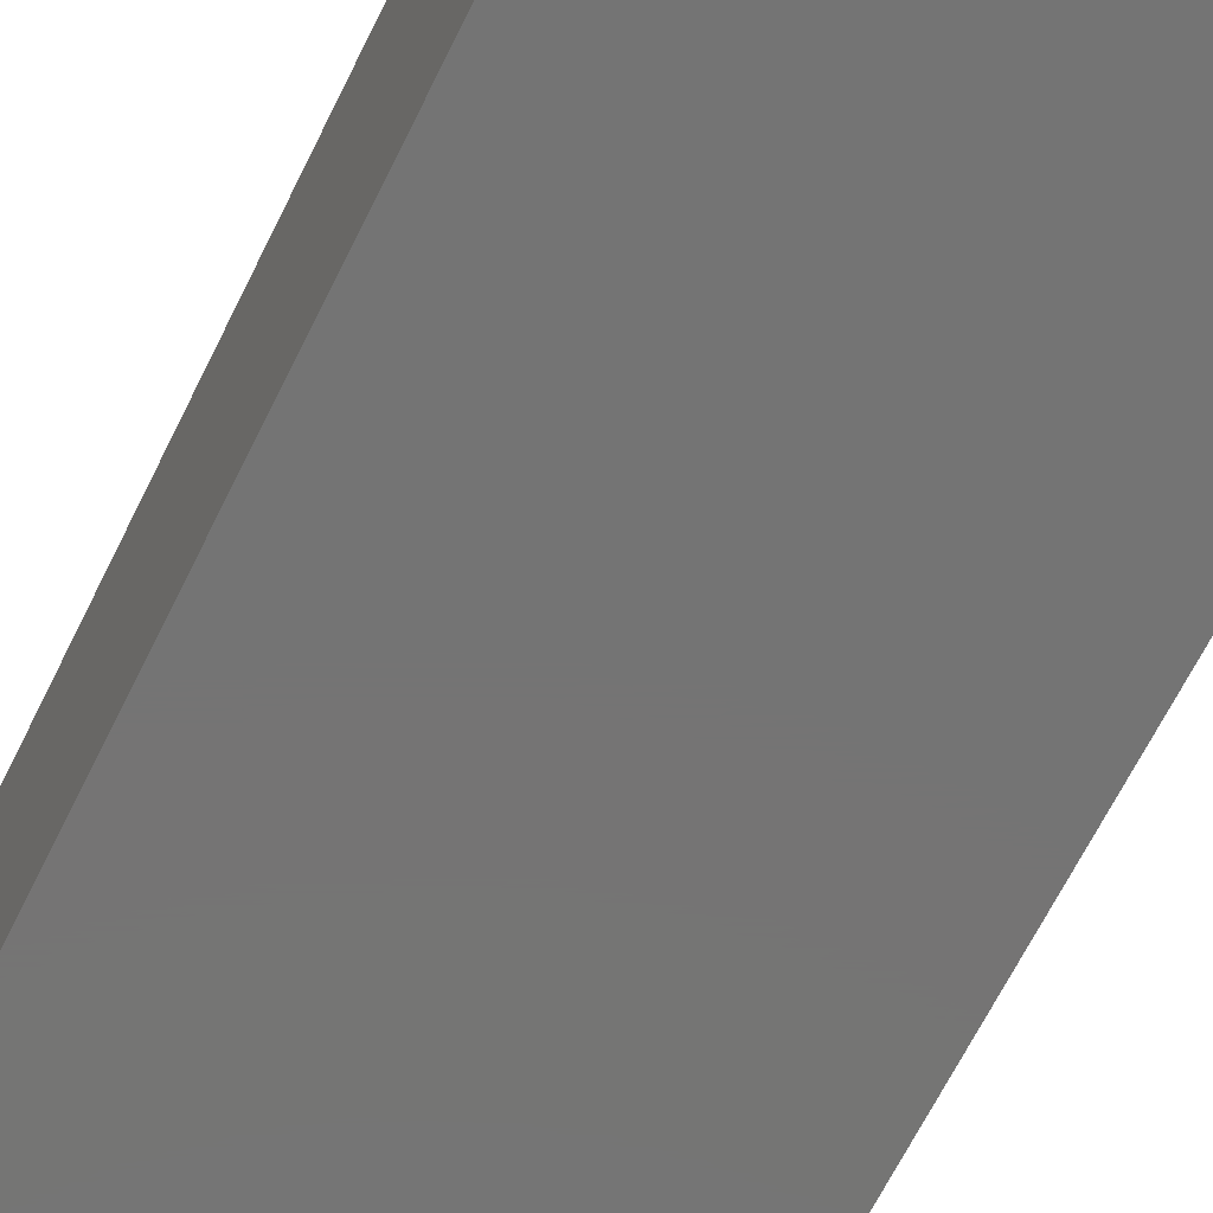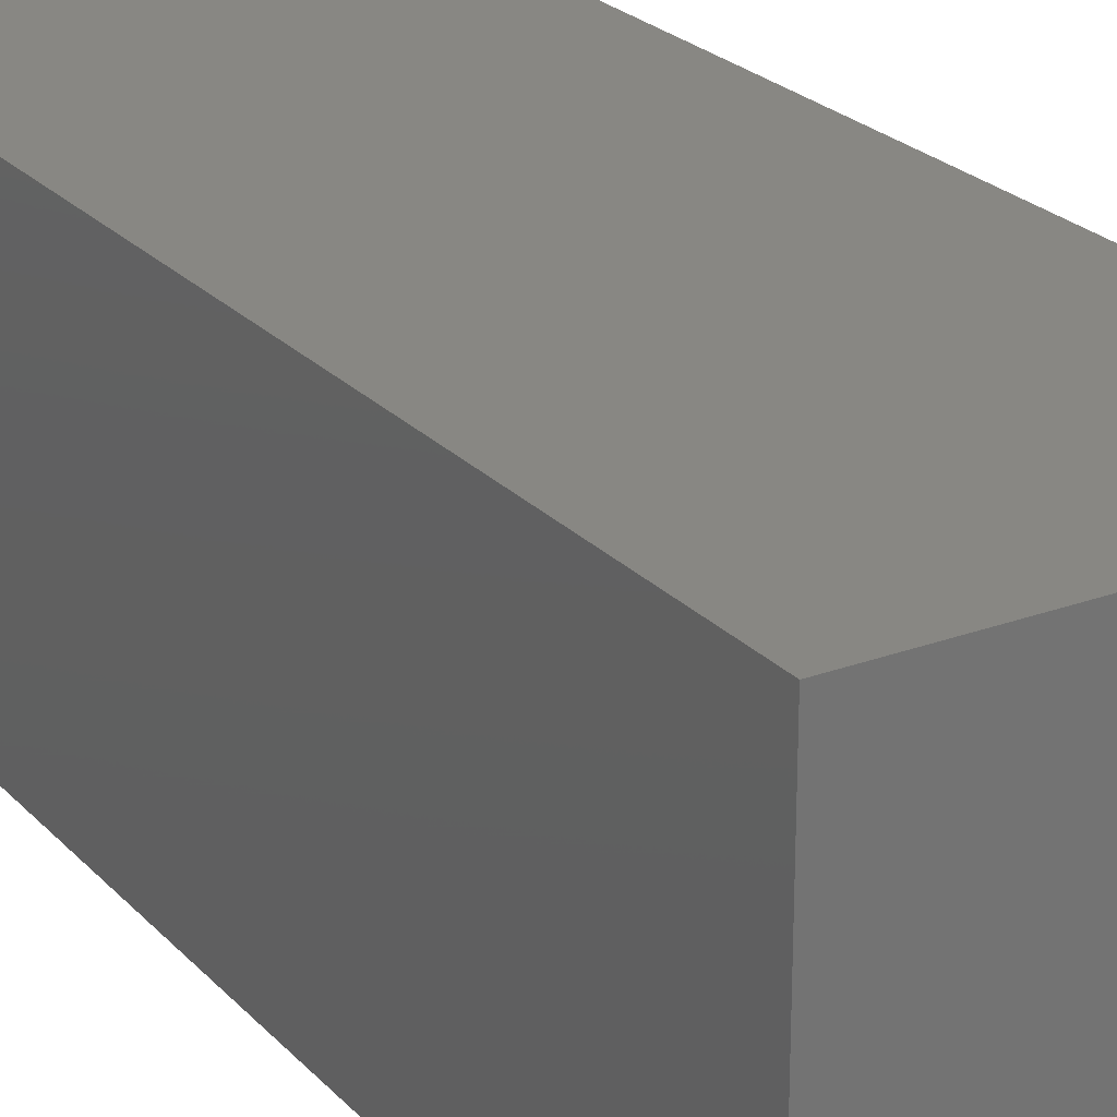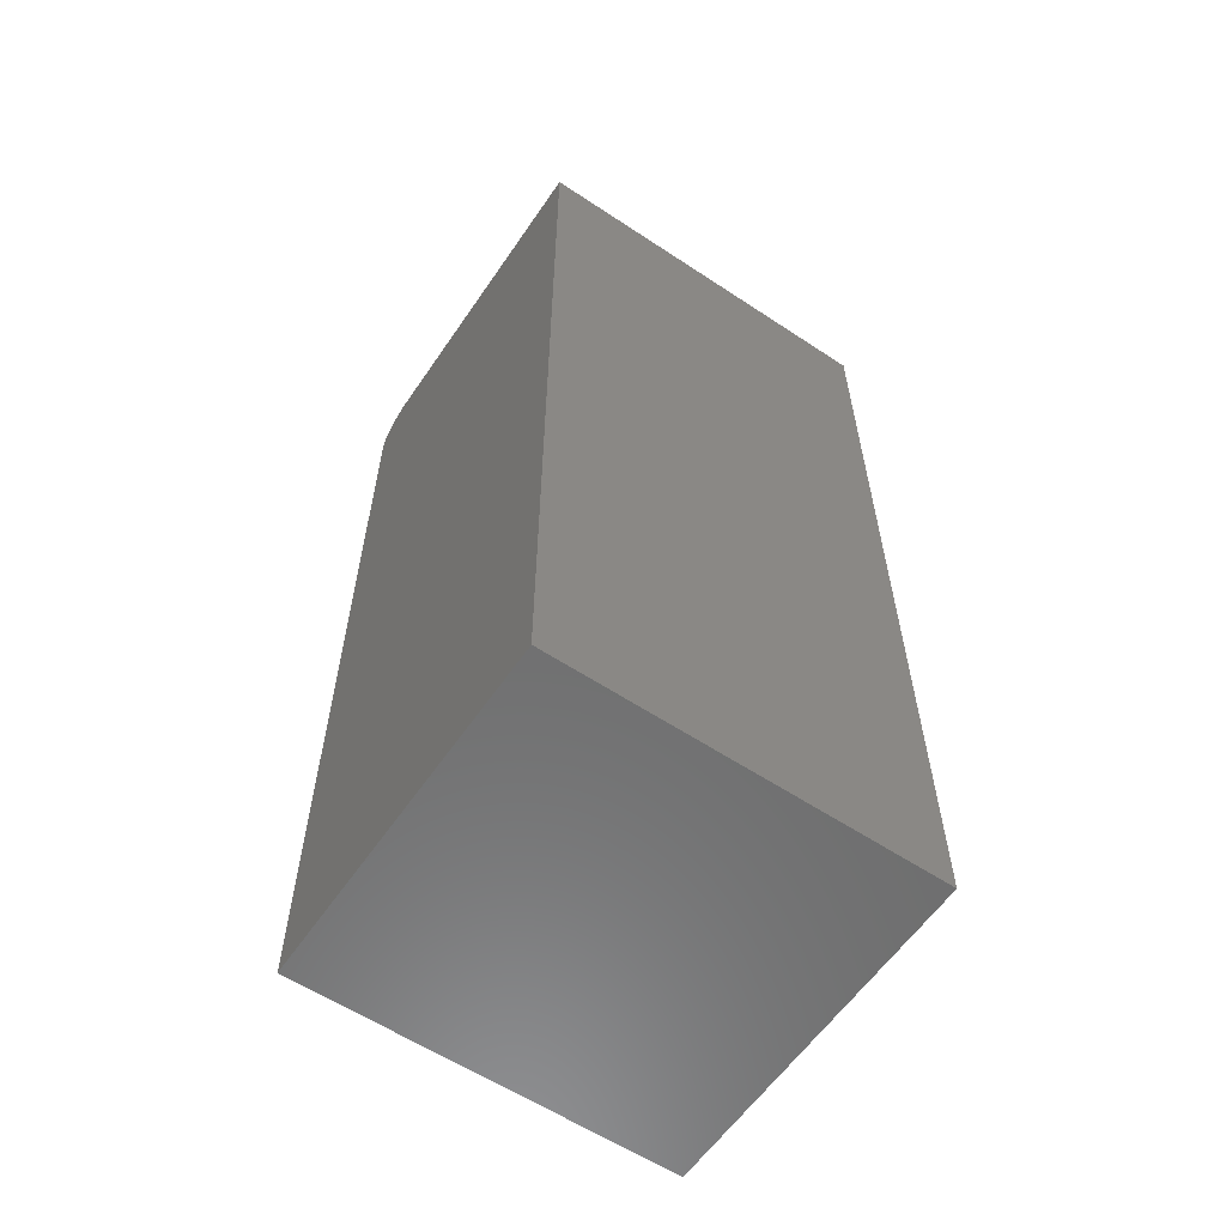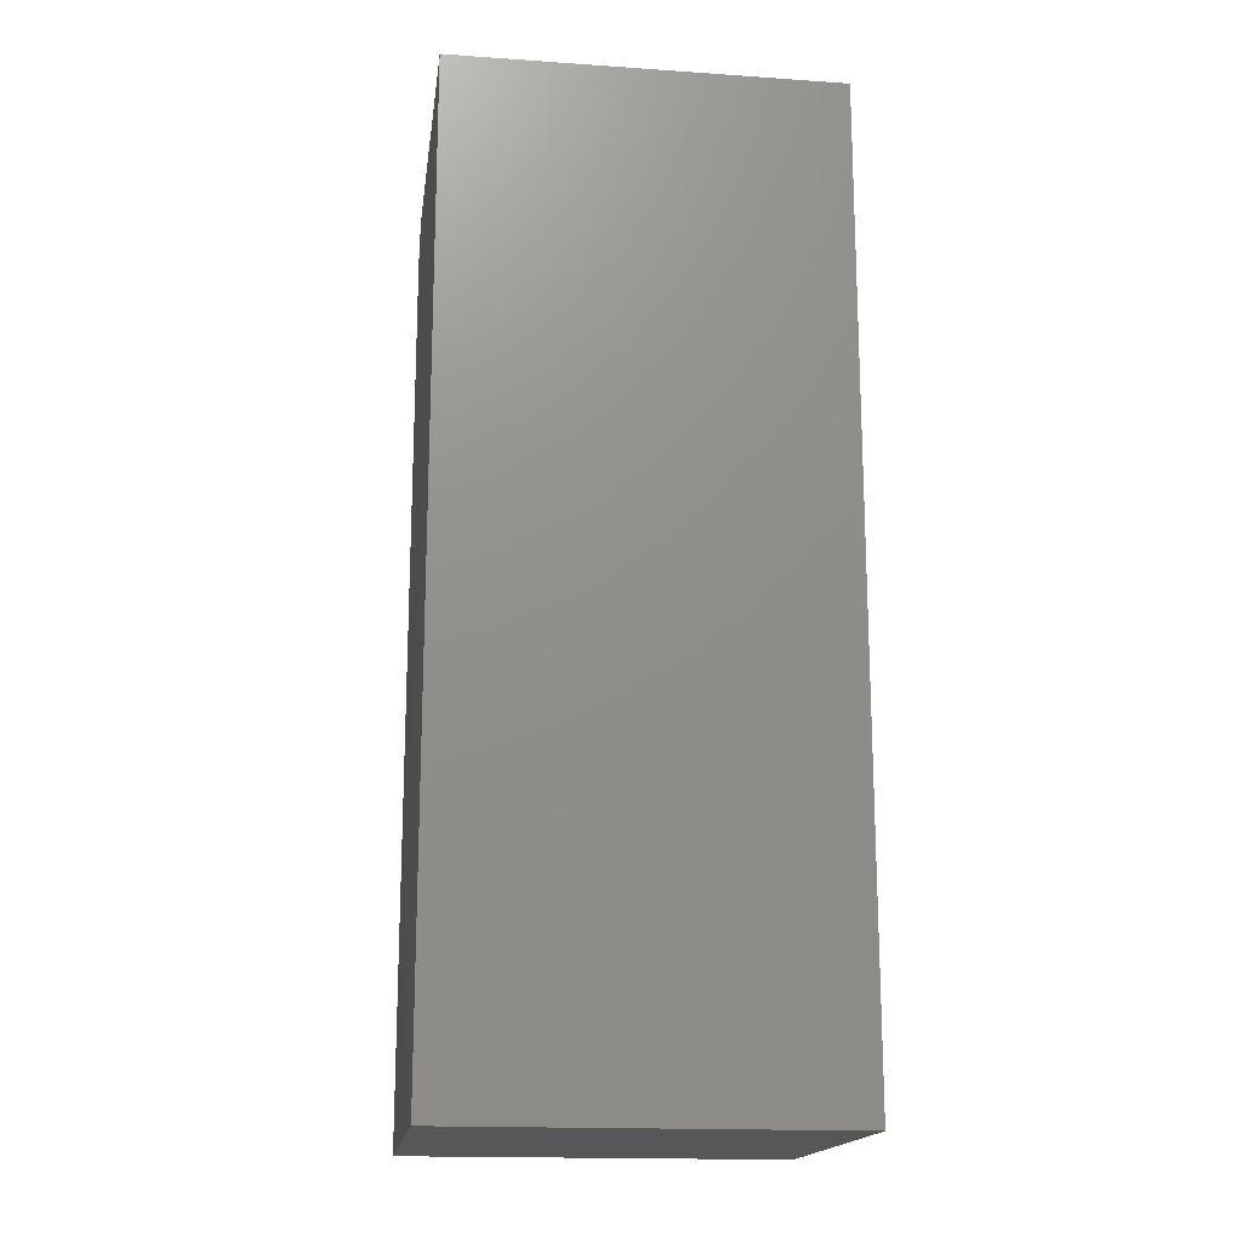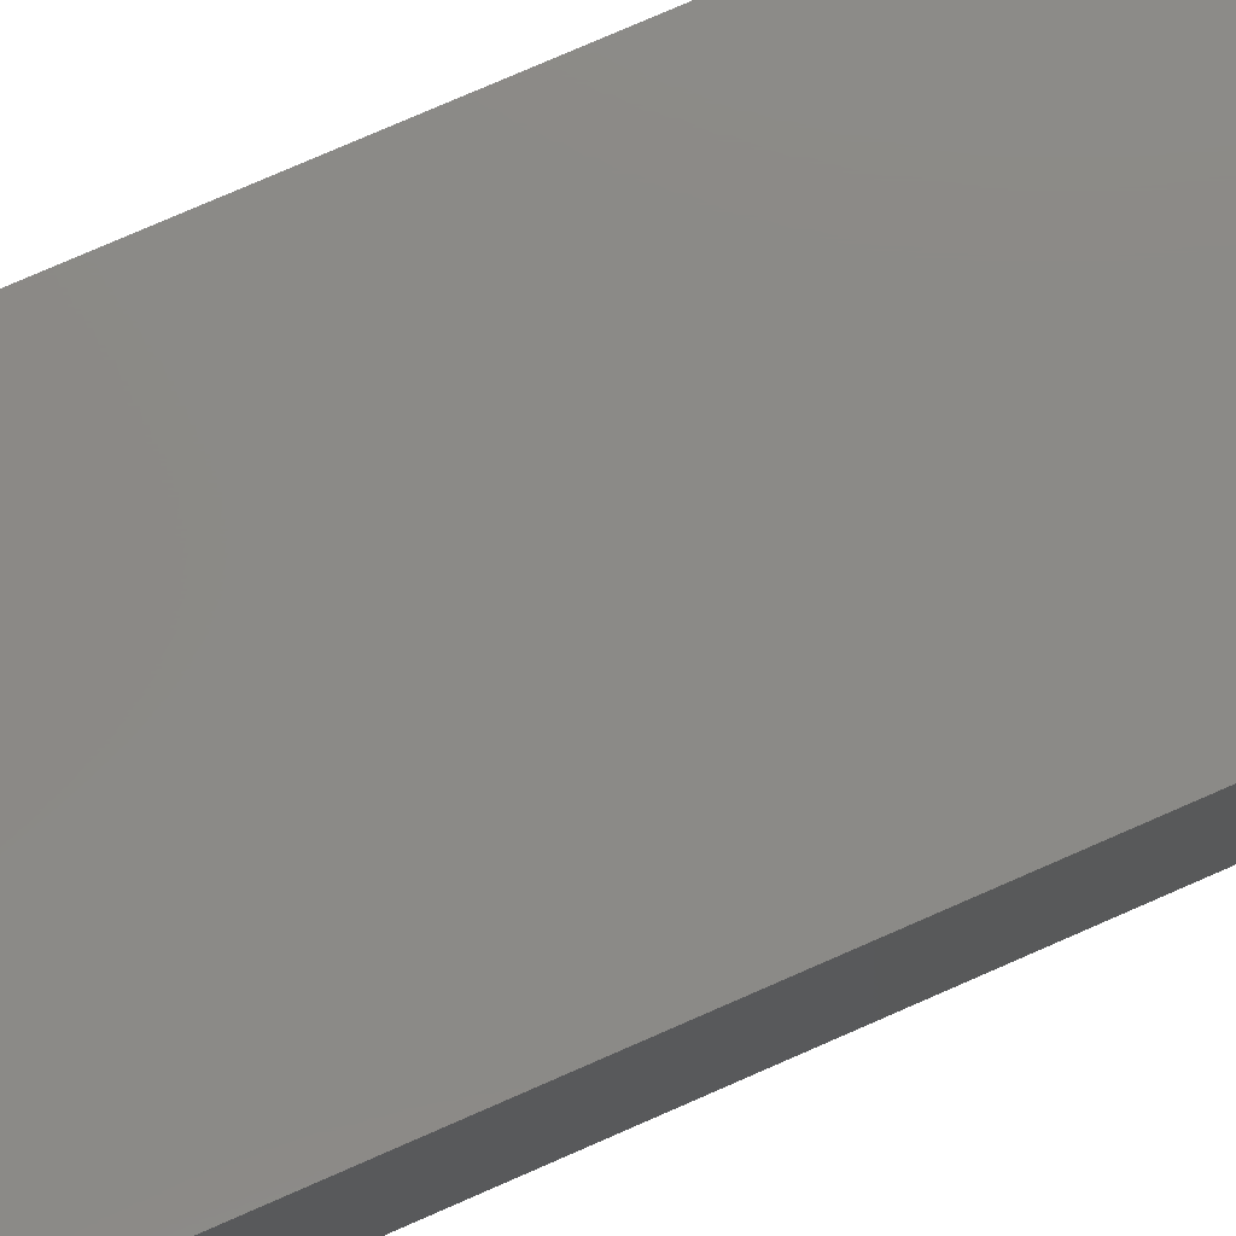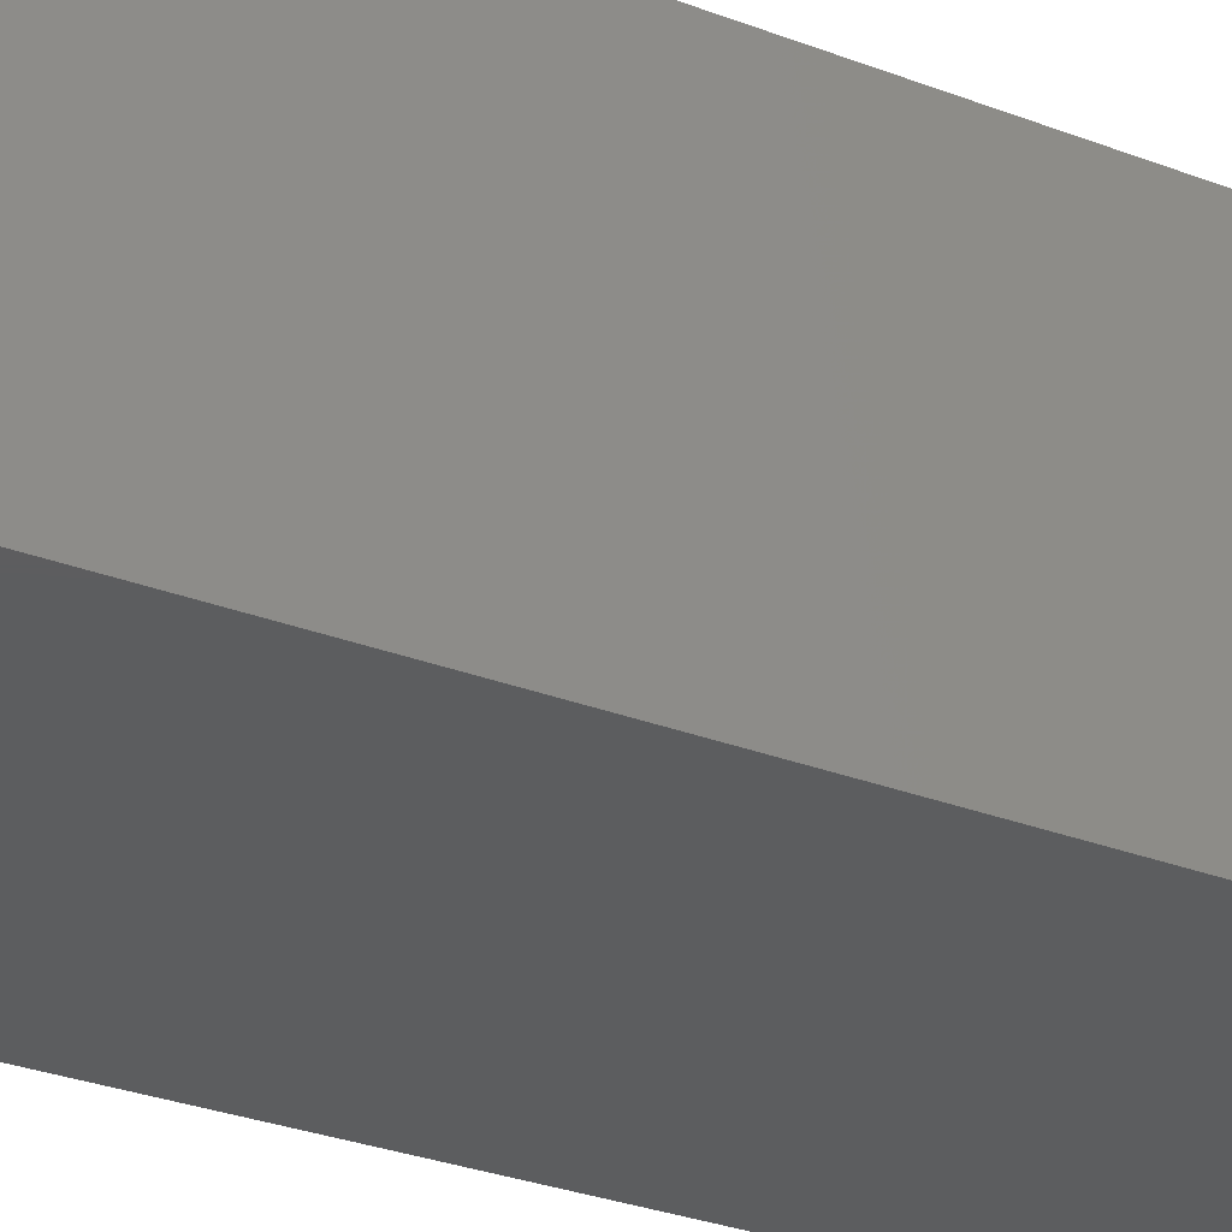
<metadata>
{"format":"stl","ext":"stl","renderer":"f3d","projection":"perspective","resolution":1024,"background":"white","views":[{"elev":-66.7,"azim":153.7,"up":"+Z"},{"elev":24.1,"azim":-31.5,"up":"+Z"},{"elev":-59.5,"azim":-34.2,"up":"+Y"},{"elev":-17.1,"azim":-7.8,"up":"+Y"},{"elev":78.8,"azim":66.5,"up":"+Z"},{"elev":-32.1,"azim":-117.8,"up":"+Z"}]}
</metadata>
<code>
# stl→obj: 24 verts, 44 faces
v -0.3047 -0.75 0
v -0.3047 0.6797 0
v 0.2953 -0.75 0
v 0.2953 0.6797 0
v -0.3047 0.75 0.07031
v -0.3047 0.7486 0.0566
v -0.3047 0.75 0.5625
v -0.3047 -0.75 0.5625
v -0.3047 0.7446 0.04341
v -0.3047 0.7382 0.03125
v -0.3047 0.7294 0.02059
v -0.3047 0.7188 0.01185
v -0.3047 0.7066 0.005352
v -0.3047 0.6934 0.001351
v 0.2953 0.75 0.5625
v 0.2953 0.75 0.07031
v 0.2953 -0.75 0.5625
v 0.2953 0.6934 0.001351
v 0.2953 0.7066 0.005352
v 0.2953 0.7188 0.01185
v 0.2953 0.7294 0.02059
v 0.2953 0.7382 0.03125
v 0.2953 0.7446 0.04341
v 0.2953 0.7486 0.0566
f 1 2 3
f 3 2 4
f 5 6 7
f 2 1 8
f 2 8 7
f 2 7 6
f 2 6 9
f 2 9 10
f 2 10 11
f 2 11 12
f 2 12 13
f 2 13 14
f 15 16 7
f 7 16 5
f 15 17 3
f 15 3 4
f 15 4 18
f 15 18 19
f 15 19 20
f 15 20 21
f 15 21 22
f 15 22 23
f 15 23 24
f 15 24 16
f 4 2 18
f 18 2 14
f 18 14 19
f 19 14 13
f 19 13 20
f 20 13 12
f 20 12 21
f 21 12 11
f 21 11 22
f 22 11 10
f 22 10 23
f 23 10 9
f 23 9 24
f 24 9 6
f 24 6 16
f 16 6 5
f 8 17 7
f 7 17 15
f 8 1 17
f 17 1 3

</code>
